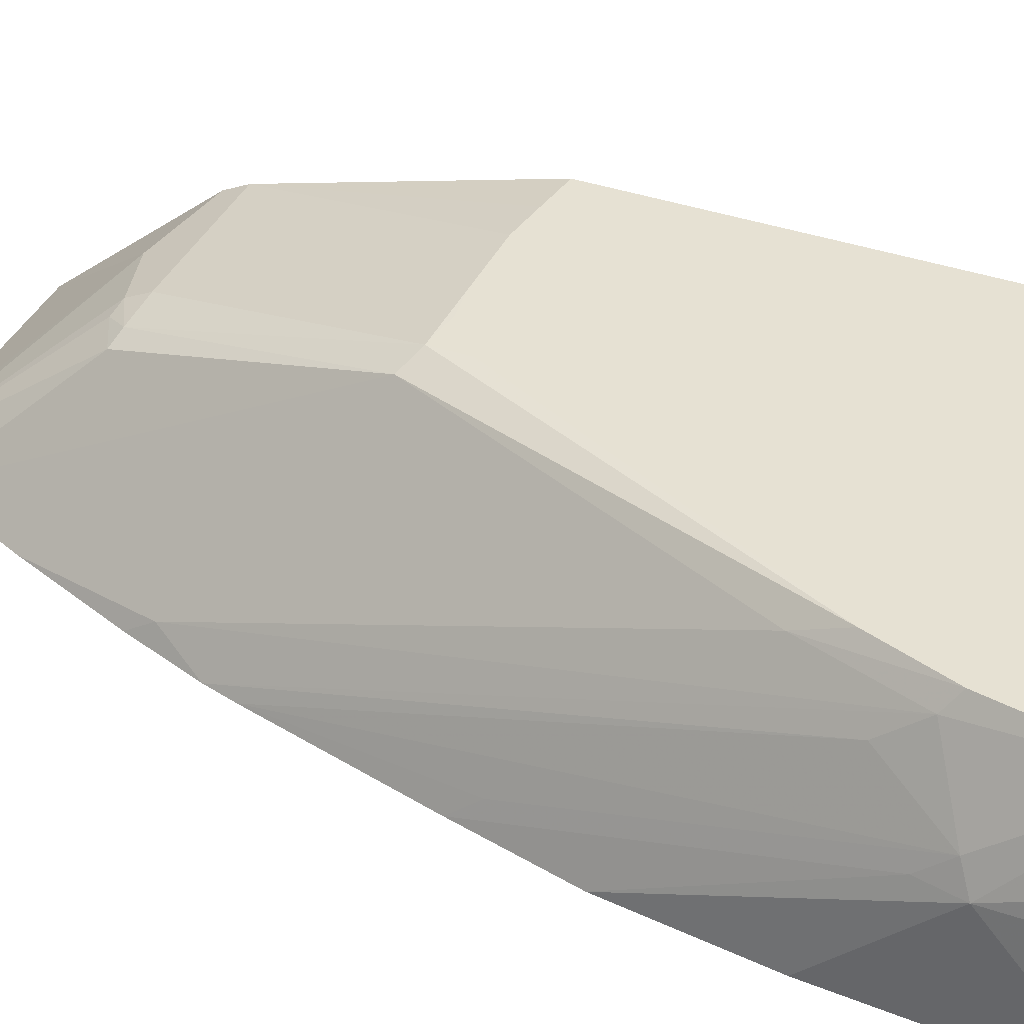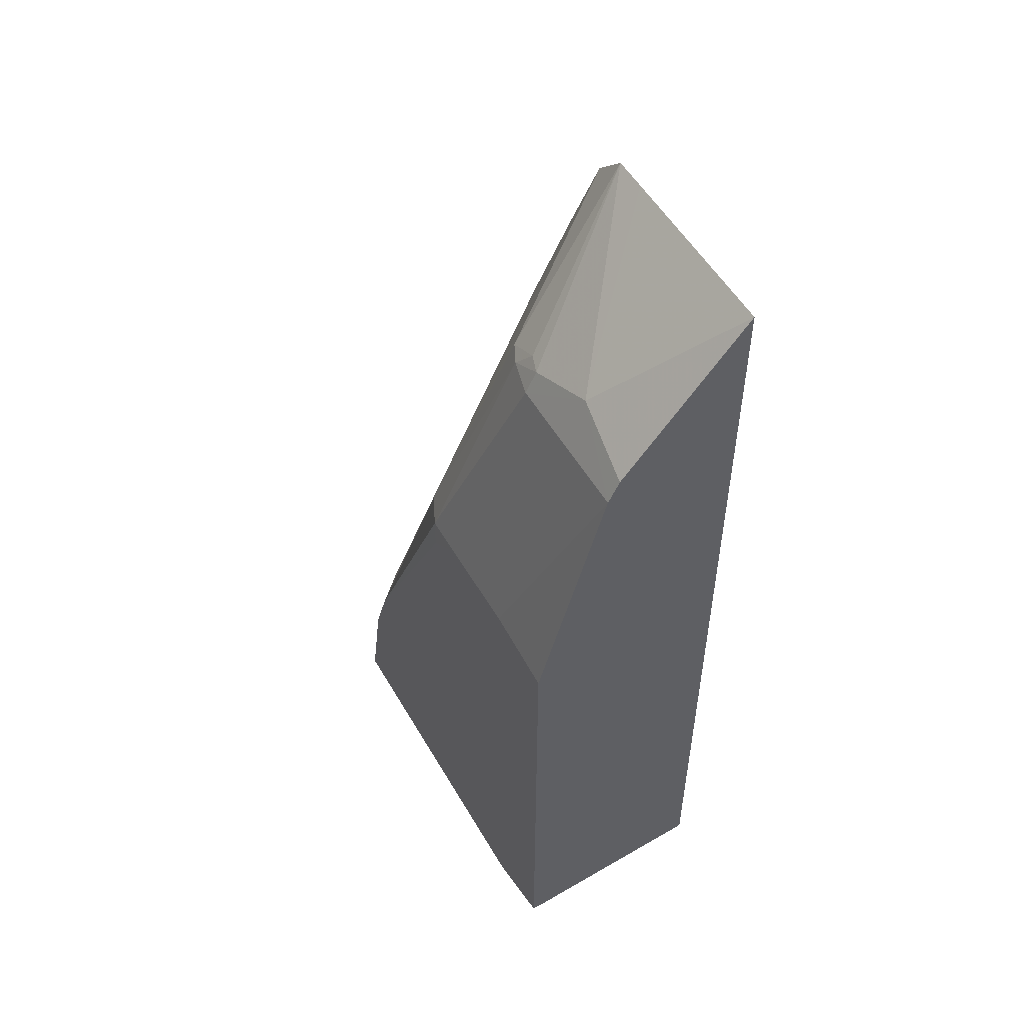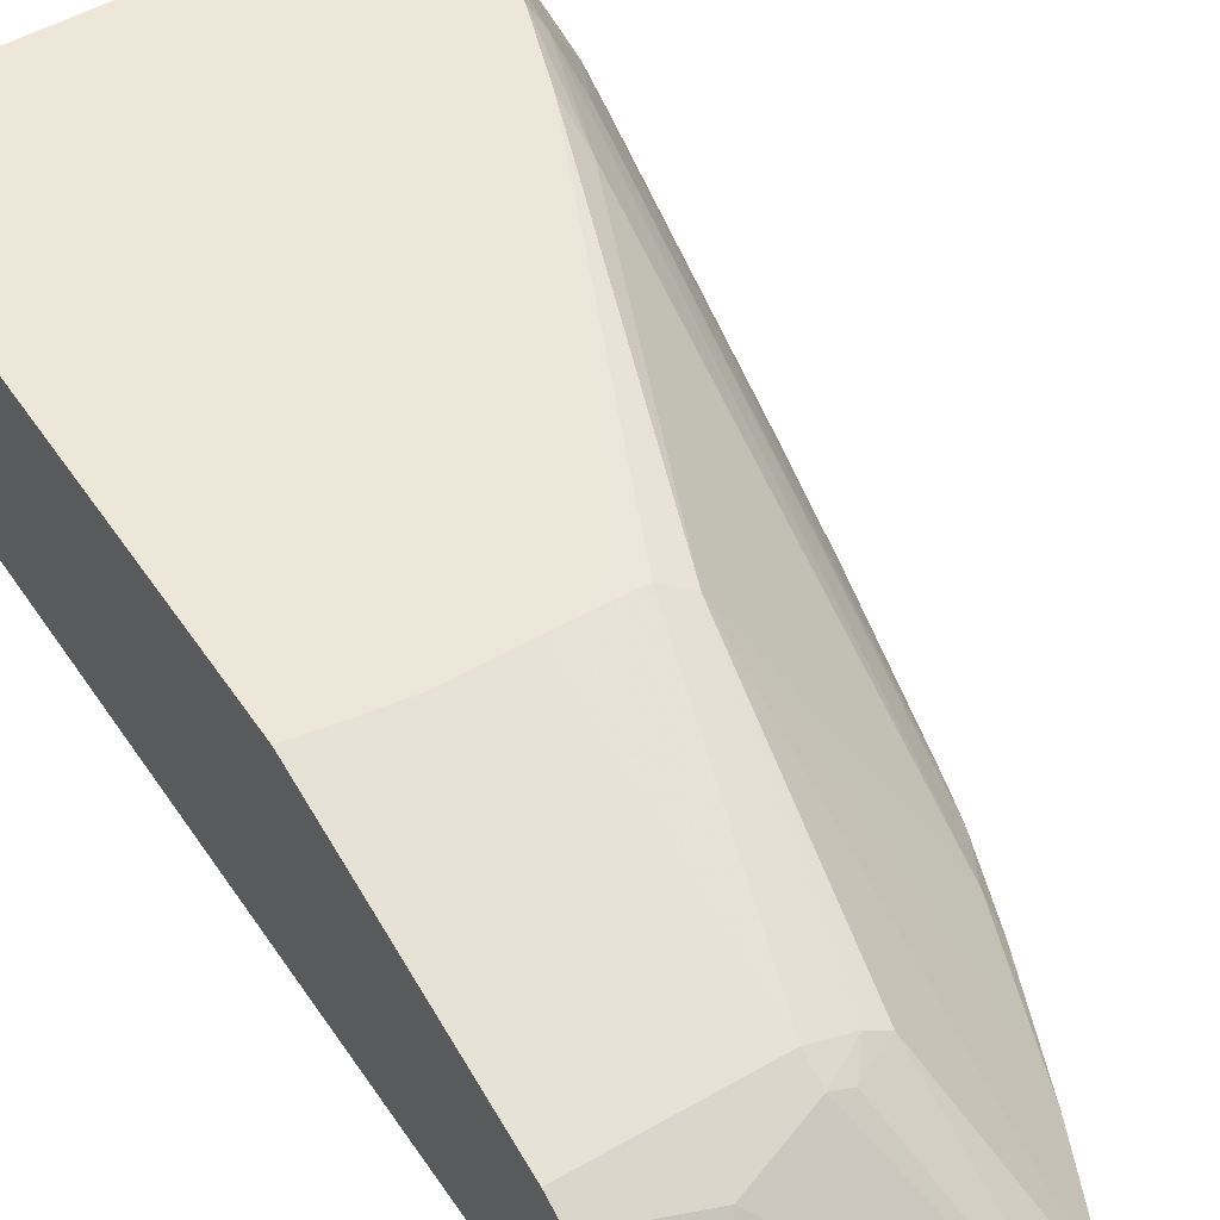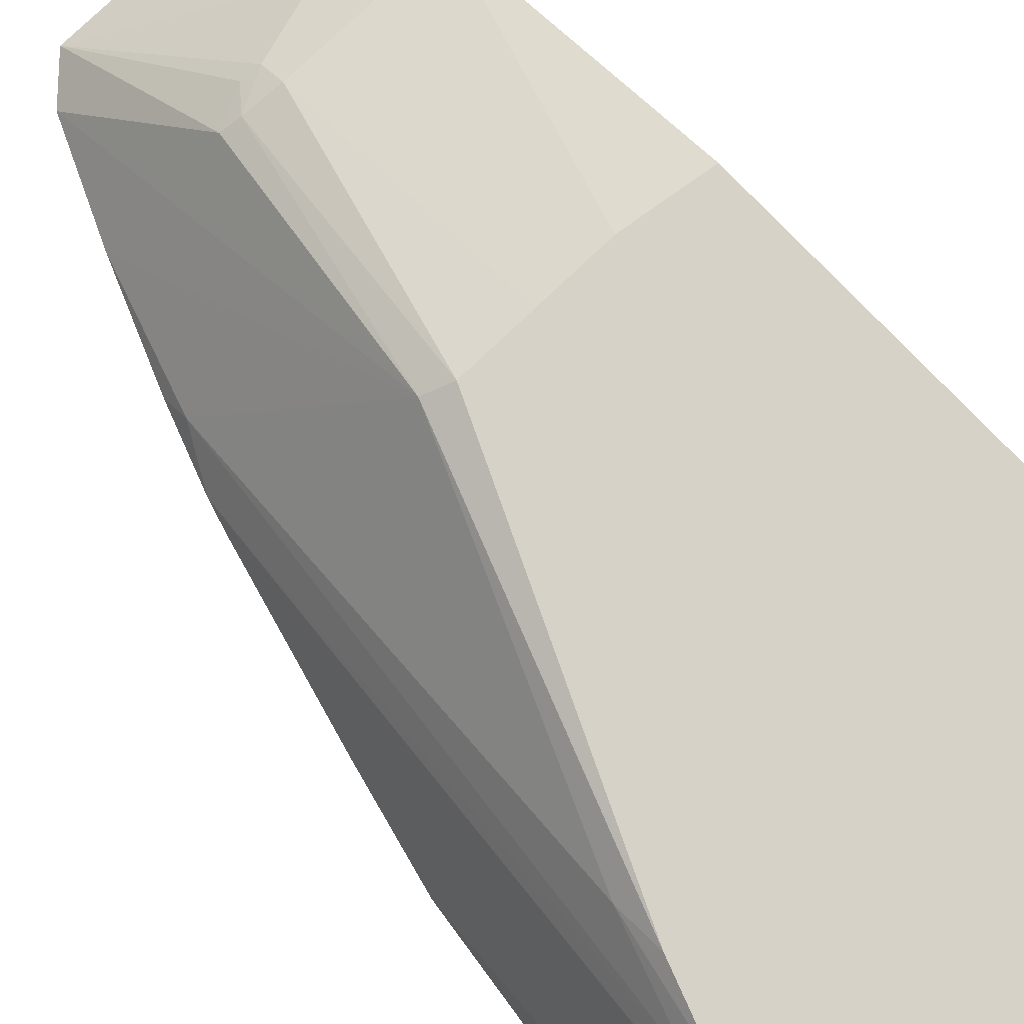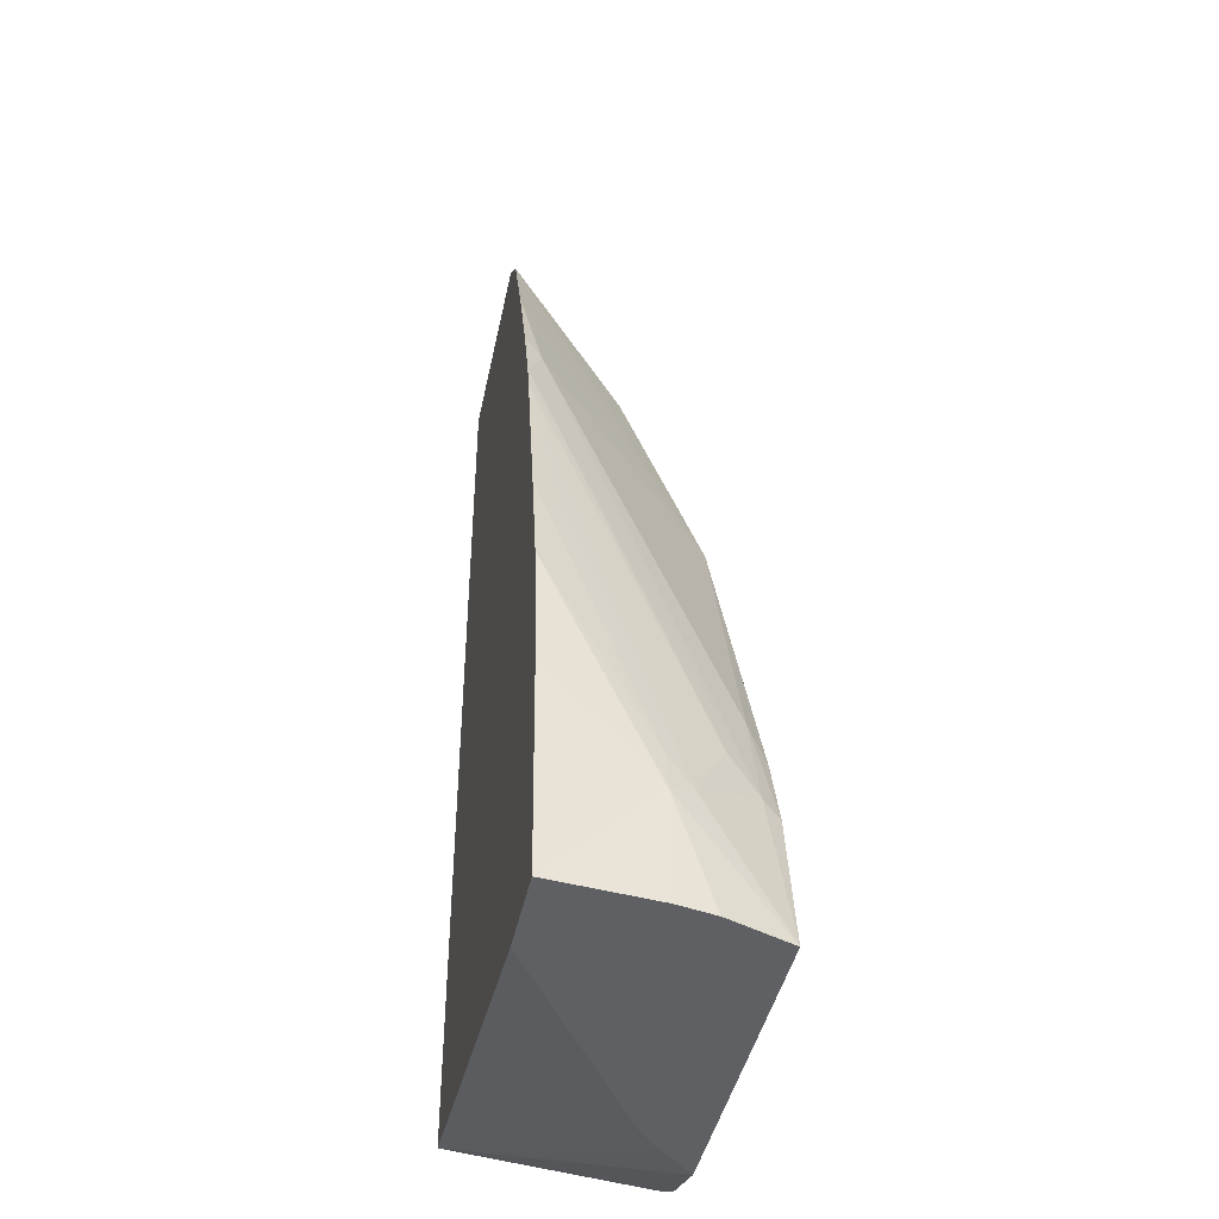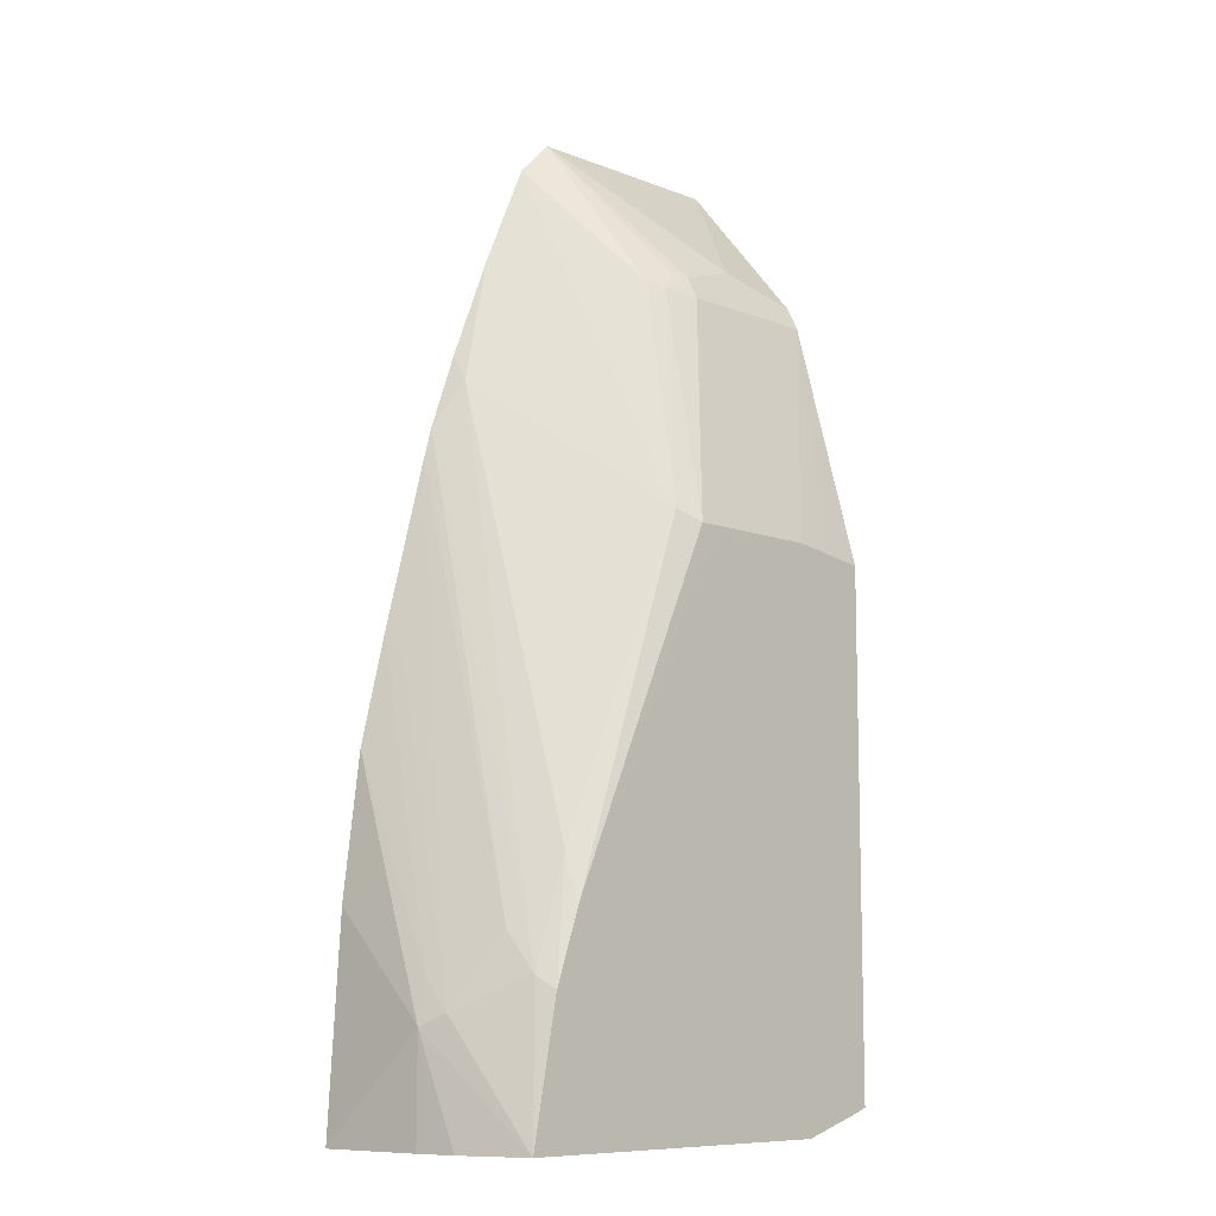
<metadata>
{"format":"obj","ext":"obj","renderer":"f3d","projection":"perspective","resolution":1024,"background":"white","views":[{"elev":38.7,"azim":113.3,"up":"+Y"},{"elev":53.1,"azim":-119.5,"up":"+Z"},{"elev":50.0,"azim":-32.5,"up":"+Y"},{"elev":77.7,"azim":136.3,"up":"+Y"},{"elev":-42.3,"azim":78.5,"up":"+Z"},{"elev":-9.6,"azim":134.9,"up":"+Z"}]}
</metadata>
<code>
v 0.05293 3.201e-05 0.4974
v 0.1592 3.201e-05 0.4974
v 0.0995 0.06632 0.4245
v 0.05293 0.07296 0.4112
v 0.05293 3.201e-05 -0.03324
v 0.1791 3.201e-05 0.4973
v 0.1393 0.07296 0.4112
v 0.1393 0.07959 0.398
v 0.05293 0.07959 0.398
v 0.05293 0.1126 -0.04468
v 0.09859 0.1195 -0.05929
v 0.09889 0.1192 -0.05929
v 0.1191 0.09921 -0.05929
v 0.1294 0.08954 -0.05929
v 0.1367 0.08392 -0.05929
v 0.274 3.201e-05 -0.05929
v 0.199 3.201e-05 0.4774
v 0.1692 0.06964 0.4029
v 0.1492 0.06964 0.4129
v 0.1592 0.07461 0.4004
v 0.1791 0.1194 0.2587
v 0.1394 0.1195 0.2586
v 0.0995 0.1195 0.2586
v 0.07659 0.1195 0.2555
v 0.05293 0.1195 0.2521
v 0.05293 0.1195 -0.04468
v 0.0598 0.1195 -0.0473
v 0.2983 0.1195 -0.05929
v 0.3257 3.201e-05 -0.05929
v 0.2245 3.201e-05 0.4193
v 0.1923 0.1128 0.2653
v 0.1789 0.1195 0.2387
v 0.1575 0.1195 0.2562
v 0.2686 0.1195 0.05962
v 0.2586 0.1195 0.07967
v 0.2189 0.1195 0.1591
v 0.1991 0.1195 0.1986
v 0.2984 0.1195 -0.05929
v 0.2835 0.1195 0.01738
v 0.3184 3.201e-05 0.05972
v 0.3184 0.0597 -0.05929
v 0.3184 0.0597 6e-07
v 0.3184 0.0398 0.01994
v 0.2487 3.201e-05 0.3581
v 0.2487 0.009959 0.3432
v 0.2686 0.1094 0.08457
v 0.2835 0.1195 0.01749
v 0.3134 0.08167 -0.05929
v 0.2885 0.1094 0.0249
v 0.3117 0.07296 0.006649
v 0.3084 3.201e-05 0.1393
v 0.3134 0.0597 0.0224
v 0.2636 3.201e-05 0.3159
v 0.2918 0.09285 0.04648
v 0.2918 0.01327 0.1858
v 0.2686 3.201e-05 0.2984
v 0.2935 3.201e-05 0.2016
f 20 31 21
f 21 32 33
f 21 33 22
f 21 31 34
f 21 36 37
f 21 35 36
f 21 37 32
f 28 39 38
f 18 31 20
f 29 42 43
f 21 34 35
f 29 41 42
f 11 15 14
f 17 31 18
f 17 30 31
f 11 13 12
f 11 14 13
f 11 16 15
f 11 29 16
f 11 41 29
f 11 48 41
f 11 38 48
f 11 28 38
f 29 43 40
f 18 20 19
f 30 44 45
f 45 53 49
f 31 45 46
f 11 39 28
f 55 56 57
f 53 56 54
f 52 55 57
f 51 52 57
f 50 56 55
f 50 54 56
f 50 55 52
f 49 53 54
f 49 54 50
f 46 49 47
f 45 49 46
f 44 53 45
f 42 51 43
f 42 52 51
f 42 50 52
f 41 48 42
f 40 43 51
f 39 47 49
f 38 42 48
f 38 50 42
f 38 49 50
f 38 39 49
f 34 46 47
f 31 46 34
f 30 45 31
f 11 47 39
f 1 30 17
f 11 35 34
f 5 10 11
f 3 9 4
f 3 8 9
f 3 7 8
f 3 6 7
f 2 6 3
f 1 6 2
f 1 17 6
f 1 44 30
f 1 53 44
f 1 56 53
f 5 11 12
f 1 57 56
f 1 40 51
f 1 29 40
f 1 16 29
f 1 5 16
f 1 10 5
f 1 26 10
f 1 25 26
f 1 9 25
f 11 34 47
f 1 3 4
f 1 2 3
f 1 51 57
f 5 12 13
f 1 4 9
f 5 14 15
f 5 13 14
f 11 36 35
f 11 32 37
f 11 33 32
f 11 22 33
f 11 23 22
f 11 24 23
f 11 25 24
f 11 26 25
f 11 27 26
f 10 27 11
f 10 26 27
f 11 37 36
f 9 23 24
f 9 24 25
f 6 17 18
f 6 18 19
f 6 19 7
f 7 19 20
f 5 15 16
f 8 20 21
f 8 21 22
f 8 22 23
f 8 23 9
f 7 20 8

</code>
